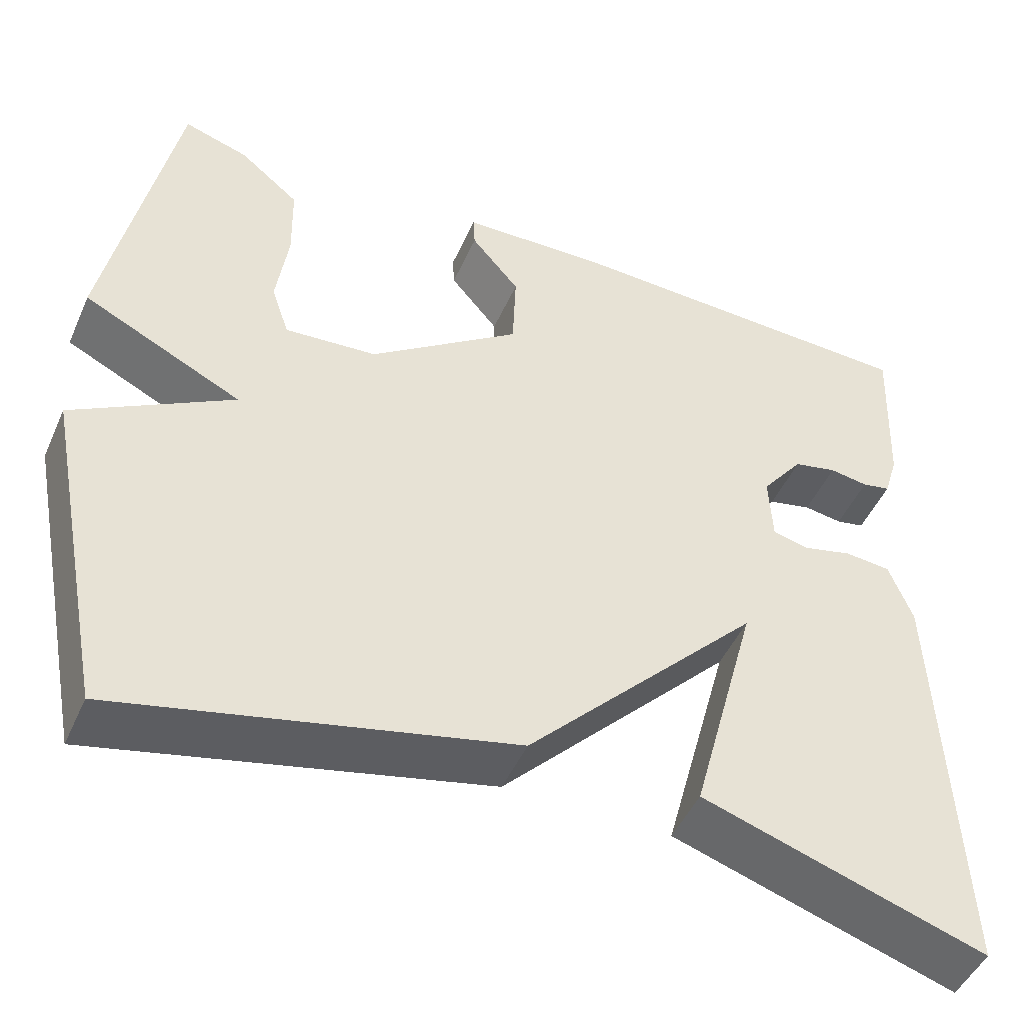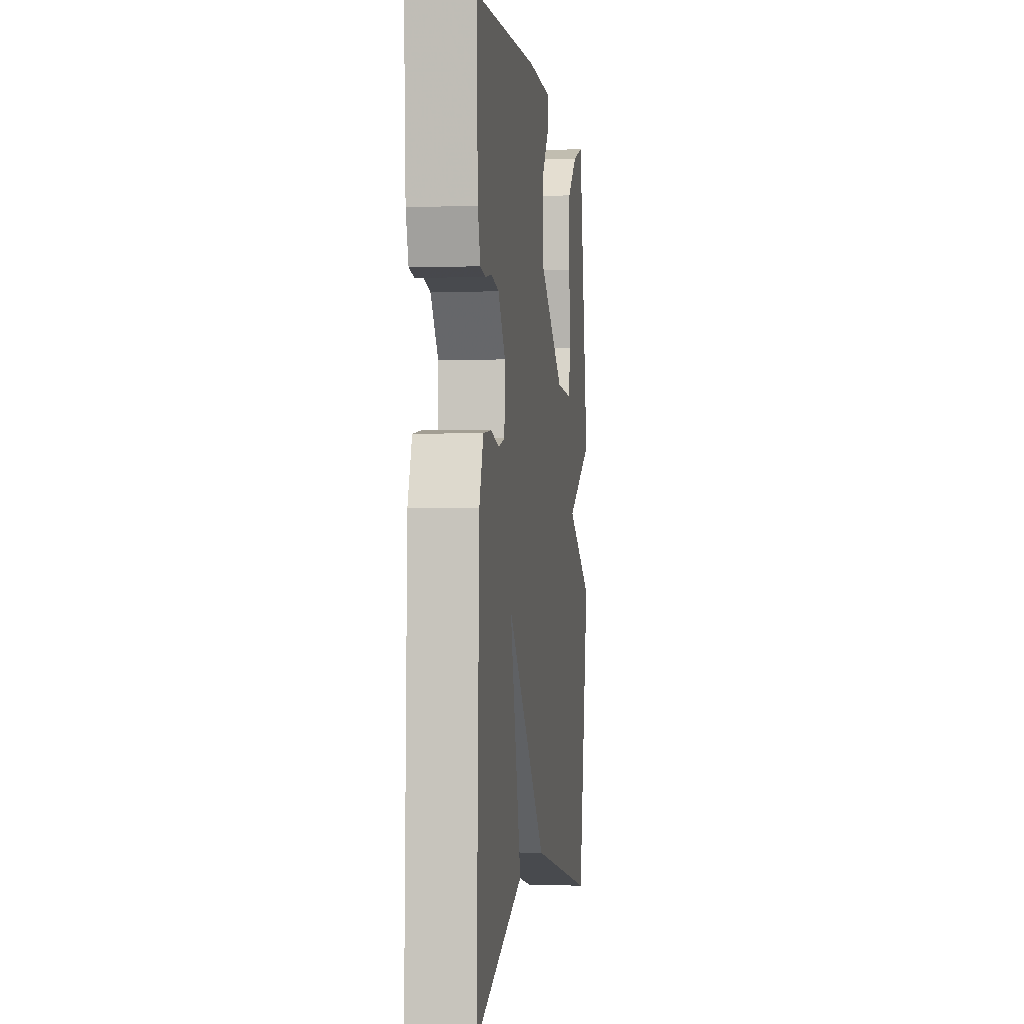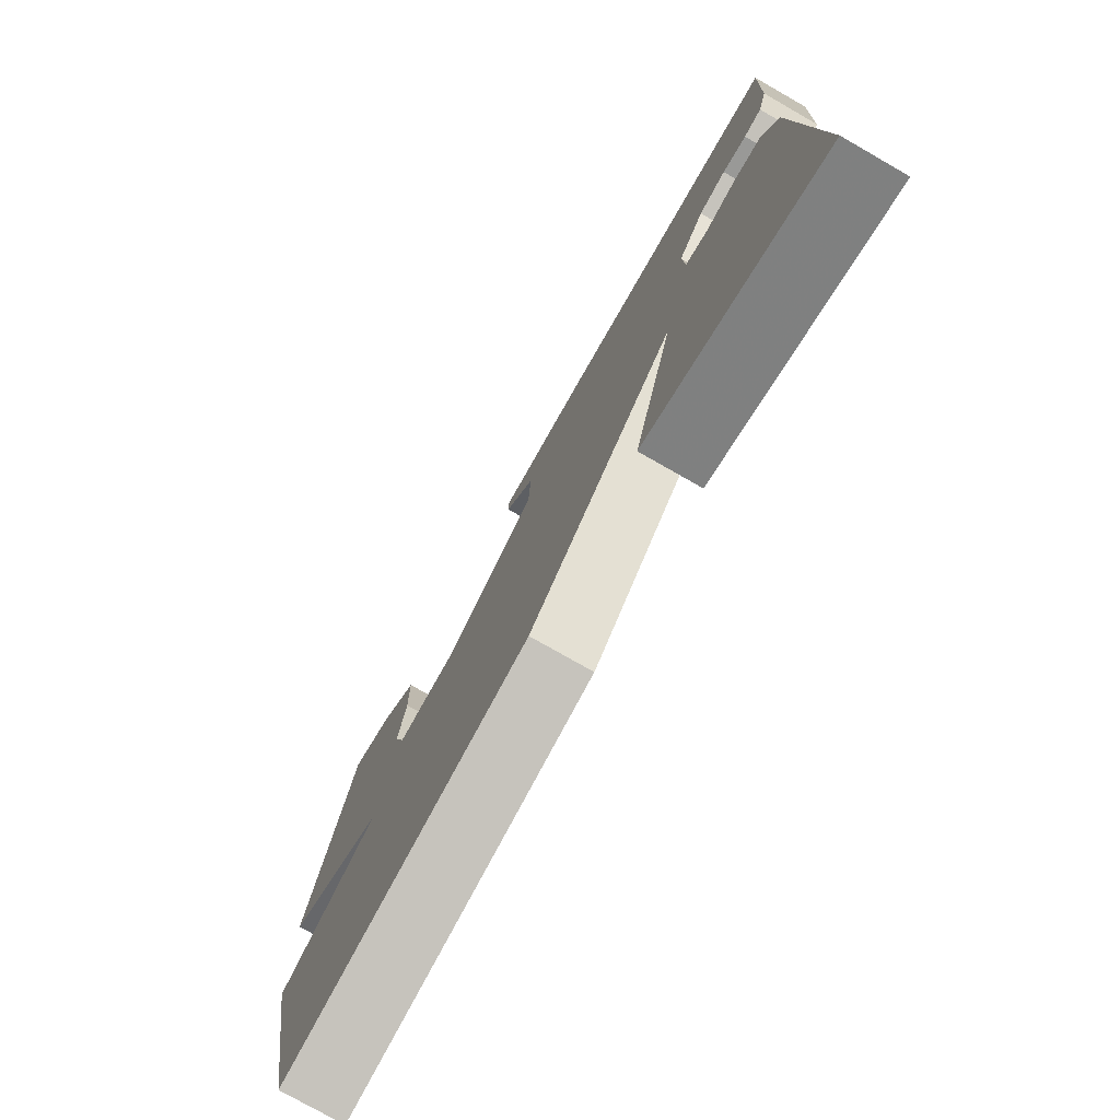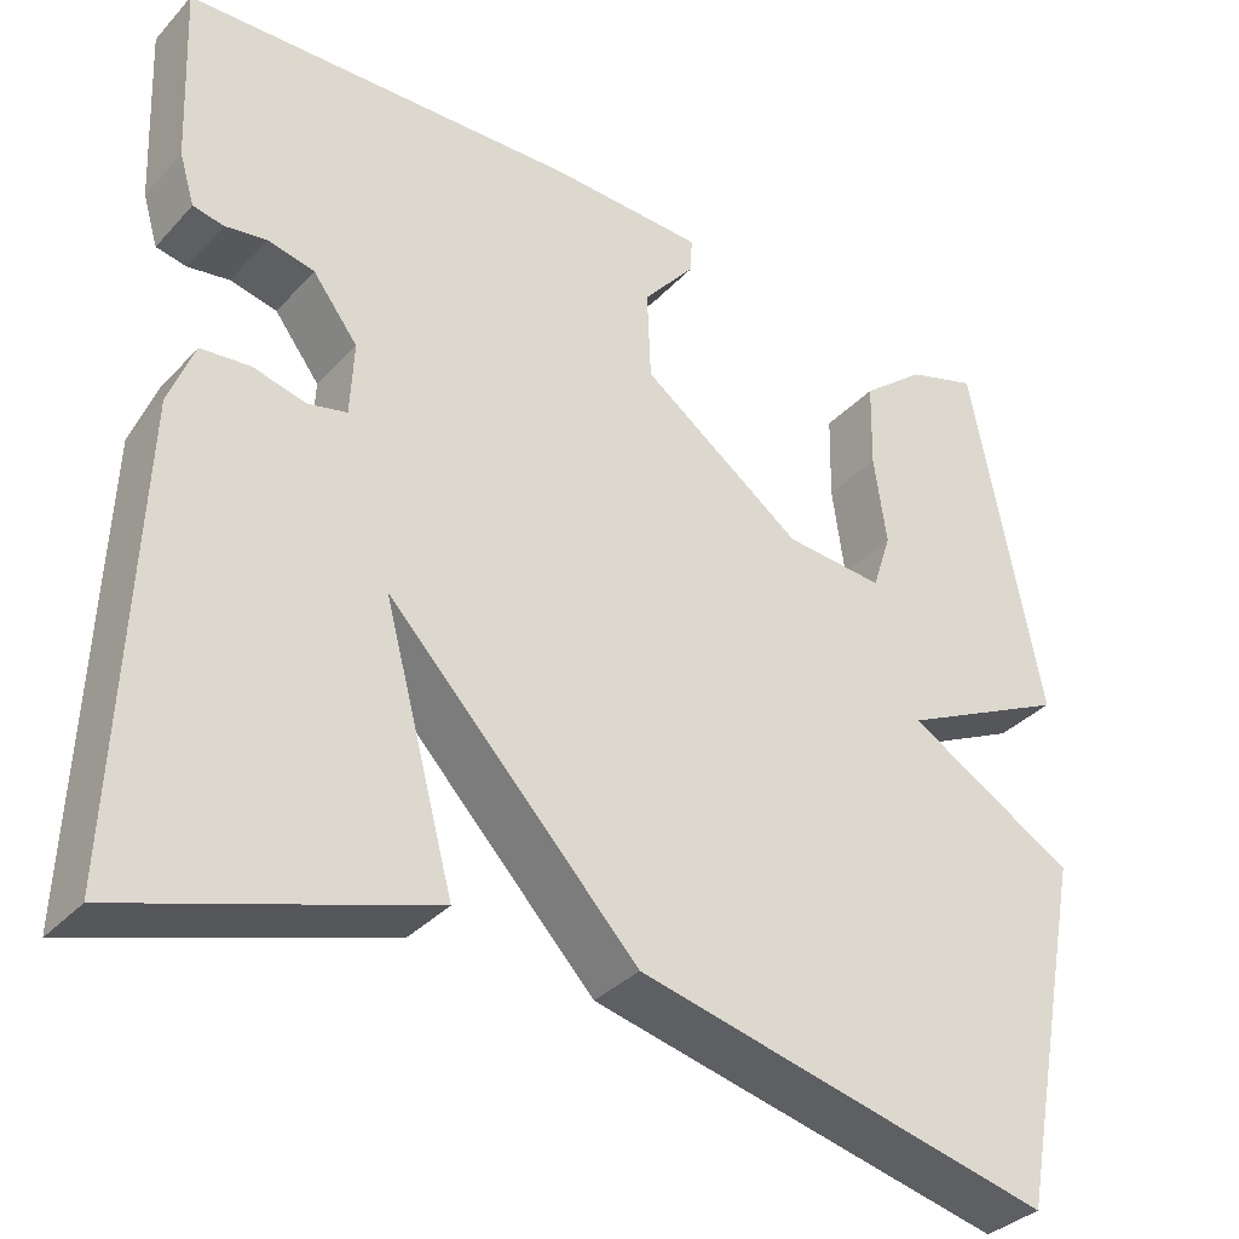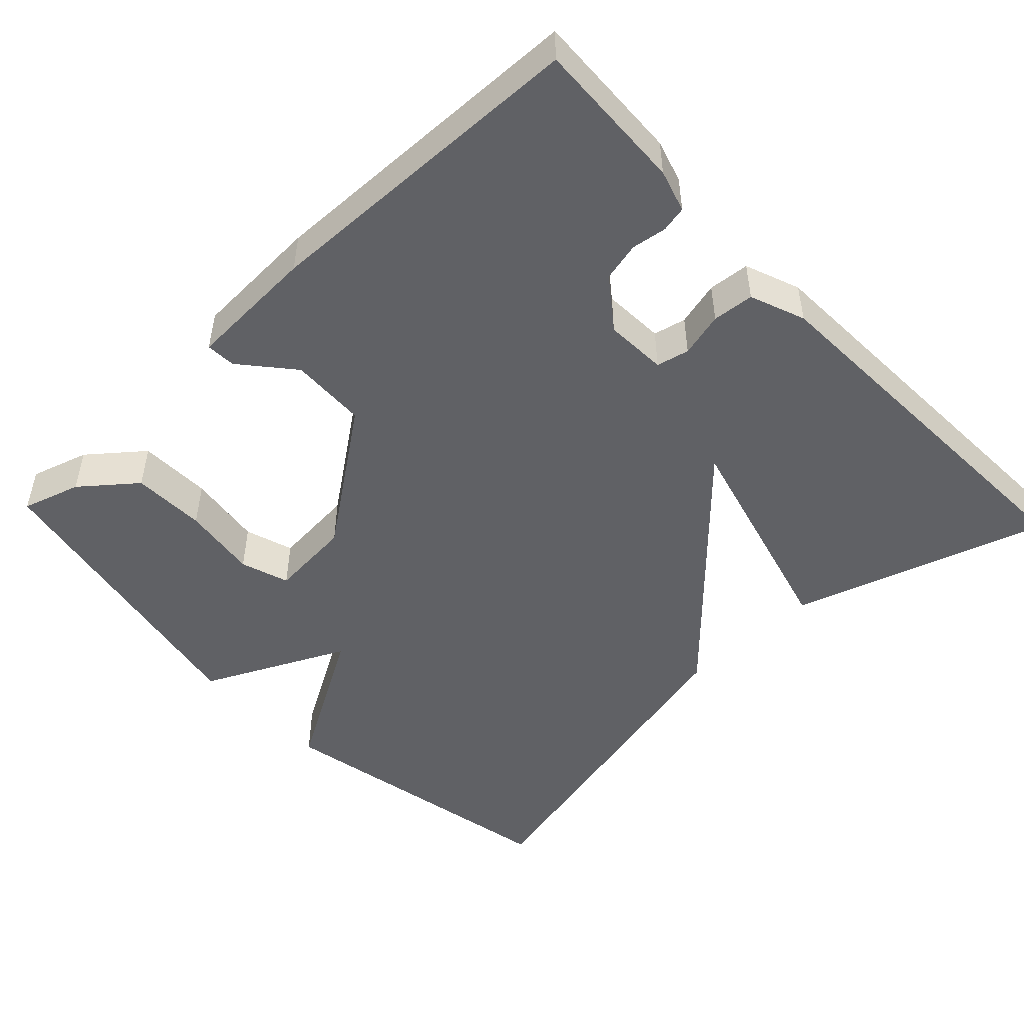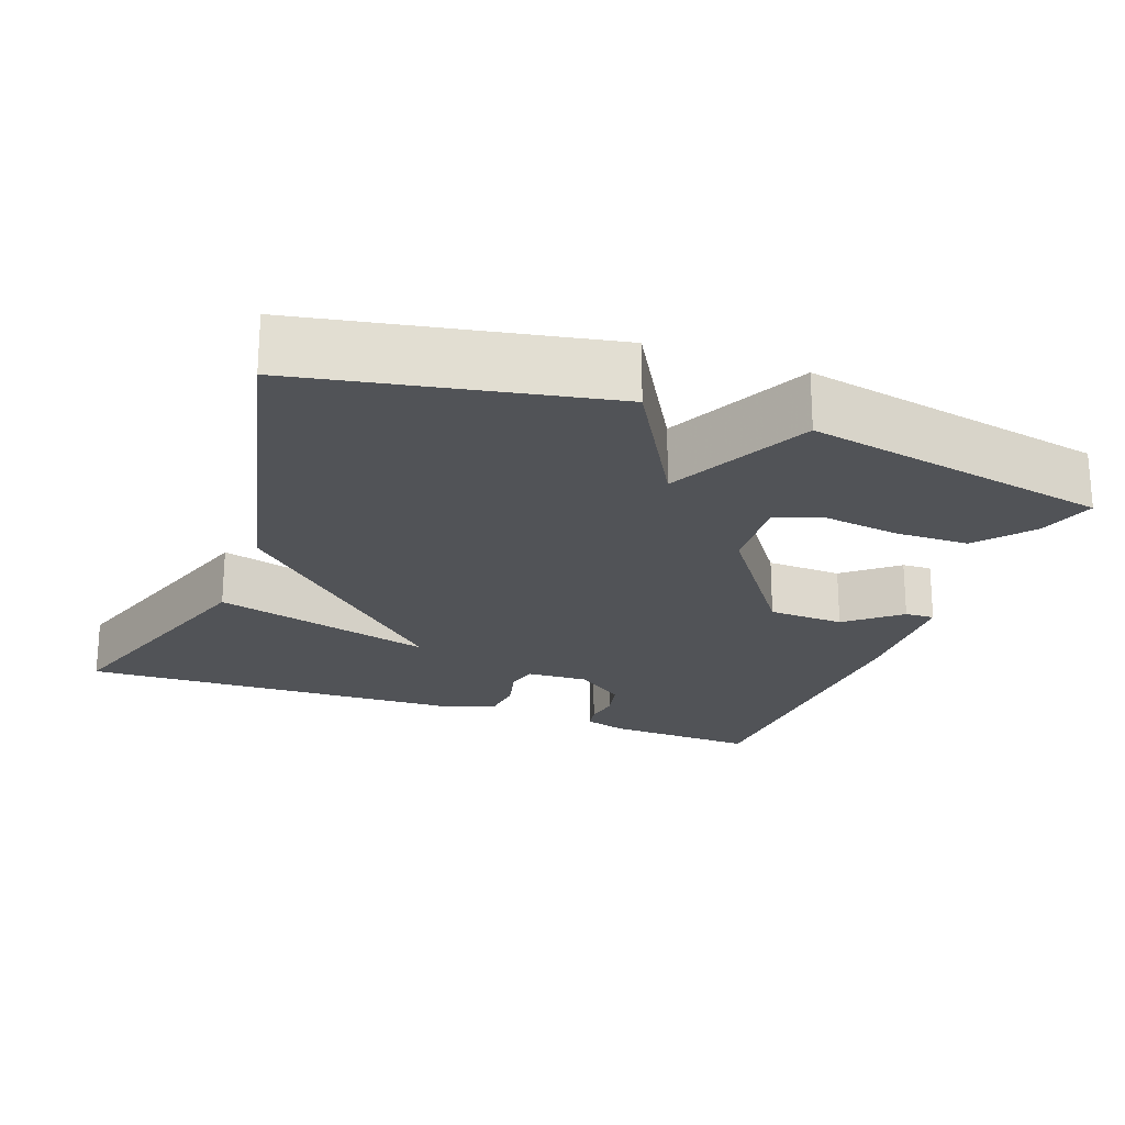
<metadata>
{"format":"obj","ext":"obj","renderer":"f3d","projection":"perspective","resolution":1024,"background":"white","views":[{"elev":-48.0,"azim":-23.4,"up":"+Z"},{"elev":-0.1,"azim":97.3,"up":"+Z"},{"elev":-77.0,"azim":60.3,"up":"+Z"},{"elev":-34.7,"azim":143.9,"up":"+Z"},{"elev":-49.1,"azim":43.5,"up":"+Y"},{"elev":-21.8,"azim":-110.4,"up":"+Y"}]}
</metadata>
<code>
v 0.5 0.07 0.5
v 0.491 0.07 0.298
v 0.474 0.07 0.242
v 0.44 0.07 0.235
v 0.394 0.07 0.242
v 0.342 0.07 0.23
v 0.292 0.07 0.164
v 0.296 0.07 0.082
v 0.339 0.07 0.072
v 0.398 0.07 0.087
v 0.453 0.07 0.082
v 0.481 0.07 0.009
v 0.5 0.07 -0.5
v 0.164 0.07 -0.392
v 0.243 0.07 -0.098
v -0.036 0.07 -0.392
v -0.5 0.07 -0.5
v -0.578 0.07 -0.104
v -0.39 0.07 0.005
v -0.578 0.07 0.096
v -0.5 0.07 0.5
v -0.423 0.07 0.476
v -0.352 0.07 0.418
v -0.35 0.07 0.321
v -0.364 0.07 0.221
v -0.343 0.07 0.157
v -0.233 0.07 0.166
v -0.053 0.07 0.297
v -0.049 0.07 0.398
v -0.107 0.07 0.467
v -0.109 0.07 0.506
v 0.062 0.07 0.513
v 0.5 0 0.5
v 0.491 0 0.298
v 0.474 0 0.242
v 0.44 0 0.235
v 0.394 0 0.242
v 0.342 0 0.23
v 0.292 0 0.164
v 0.296 0 0.082
v 0.339 0 0.072
v 0.398 0 0.087
v 0.453 0 0.082
v 0.481 0 0.009
v 0.5 0 -0.5
v 0.164 0 -0.392
v 0.243 0 -0.098
v -0.036 0 -0.392
v -0.5 0 -0.5
v -0.578 0 -0.104
v -0.39 0 0.005
v -0.578 0 0.096
v -0.5 0 0.5
v -0.423 0 0.476
v -0.352 0 0.418
v -0.35 0 0.321
v -0.364 0 0.221
v -0.343 0 0.157
v -0.233 0 0.166
v -0.053 0 0.297
v -0.049 0 0.398
v -0.107 0 0.467
v -0.109 0 0.506
v 0.062 0 0.513
f 3 4 5
f 2 3 5
f 1 2 5
f 32 1 5
f 31 32 5
f 30 31 5
f 29 30 5
f 28 29 5 6
f 27 28 6 7
f 26 27 7 8
f 23 24 25
f 22 23 25
f 21 22 25
f 20 21 25
f 19 20 25 26
f 17 18 19
f 16 17 19
f 15 16 19
f 26 8 9
f 19 26 9
f 15 19 9
f 13 14 15
f 12 13 15
f 11 12 15
f 10 11 15
f 9 10 15
f 37 36 35
f 37 35 34
f 37 34 33
f 37 33 64
f 37 64 63
f 37 63 62
f 37 62 61
f 38 37 61 60
f 39 38 60 59
f 40 39 59 58
f 57 56 55
f 57 55 54
f 57 54 53
f 57 53 52
f 58 57 52 51
f 51 50 49
f 51 49 48
f 51 48 47
f 41 40 58
f 41 58 51
f 41 51 47
f 47 46 45
f 47 45 44
f 47 44 43
f 47 43 42
f 47 42 41
f 1 33 34 2
f 2 34 35 3
f 3 35 36 4
f 4 36 37 5
f 5 37 38 6
f 6 38 39 7
f 7 39 40 8
f 8 40 41 9
f 9 41 42 10
f 10 42 43 11
f 11 43 44 12
f 12 44 45 13
f 13 45 46 14
f 14 46 47 15
f 15 47 48 16
f 16 48 49 17
f 17 49 50 18
f 18 50 51 19
f 19 51 52 20
f 20 52 53 21
f 21 53 54 22
f 22 54 55 23
f 23 55 56 24
f 24 56 57 25
f 25 57 58 26
f 26 58 59 27
f 27 59 60 28
f 28 60 61 29
f 29 61 62 30
f 30 62 63 31
f 31 63 64 32
f 32 64 33 1

</code>
